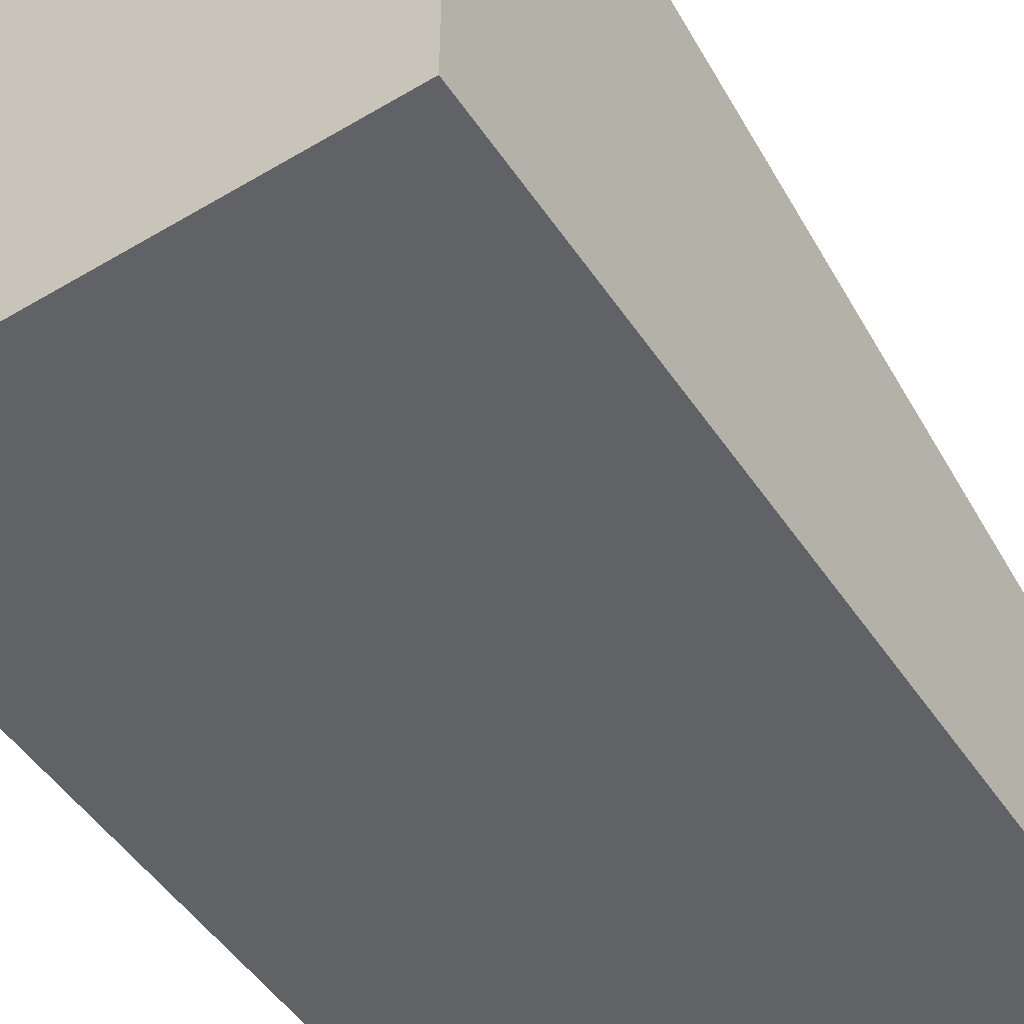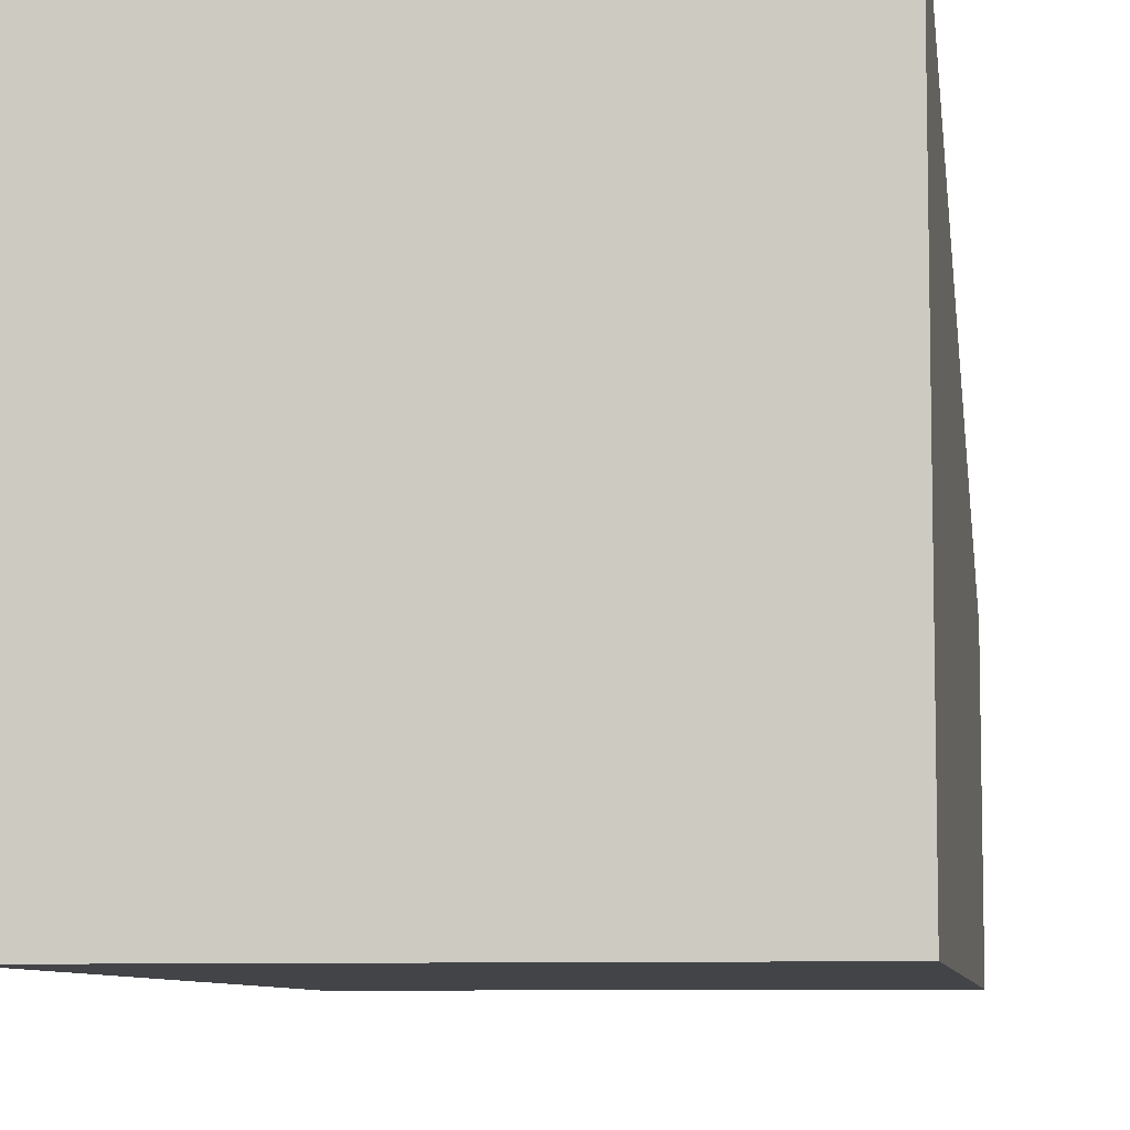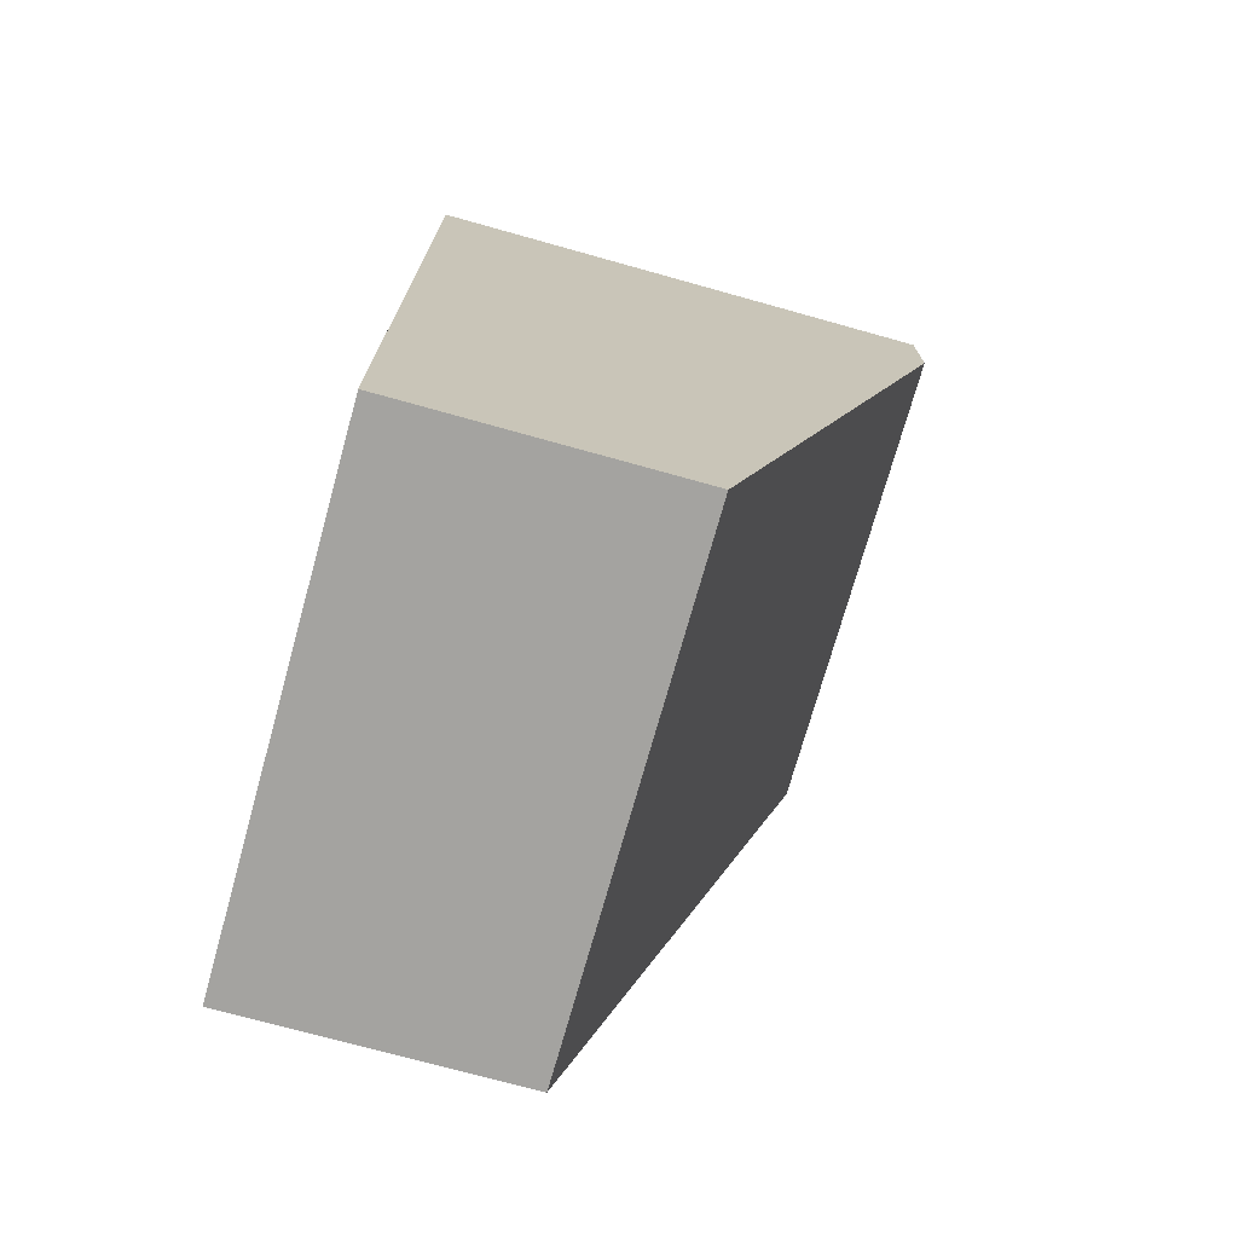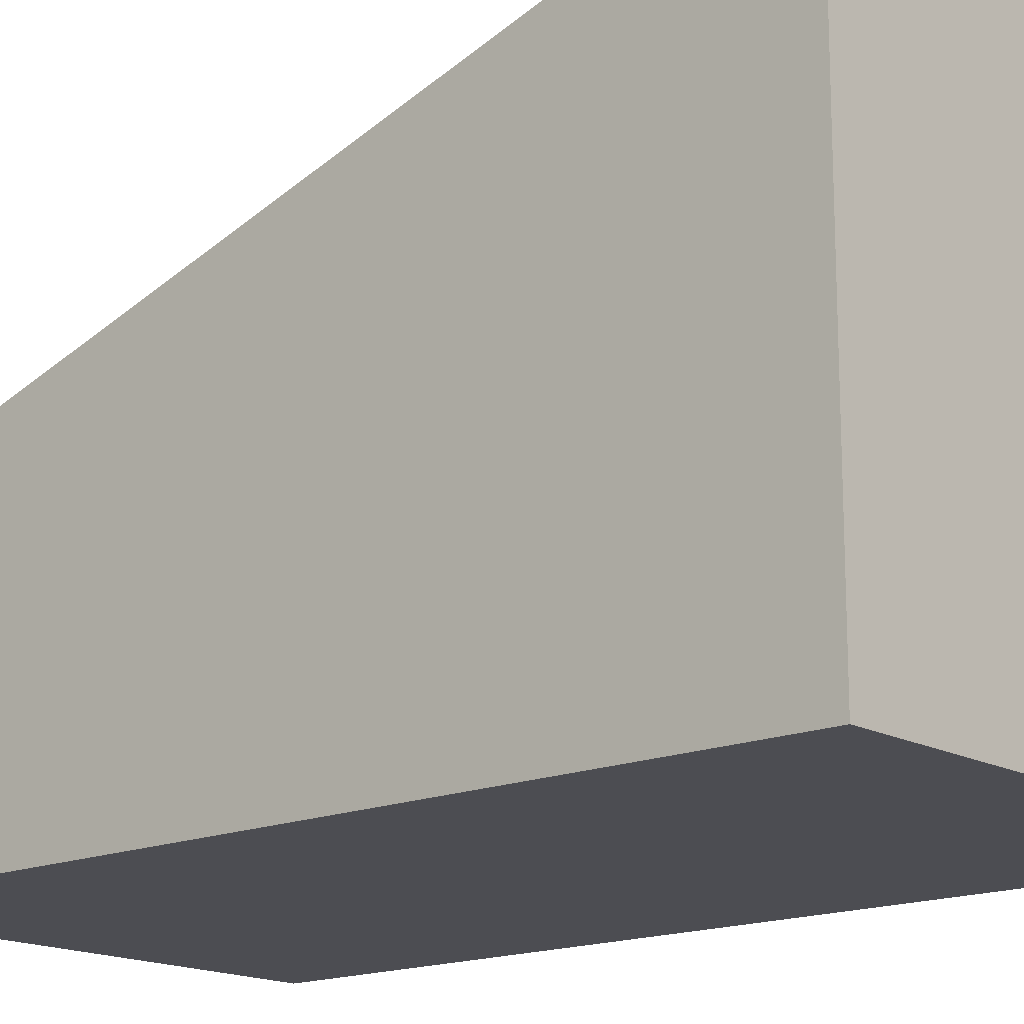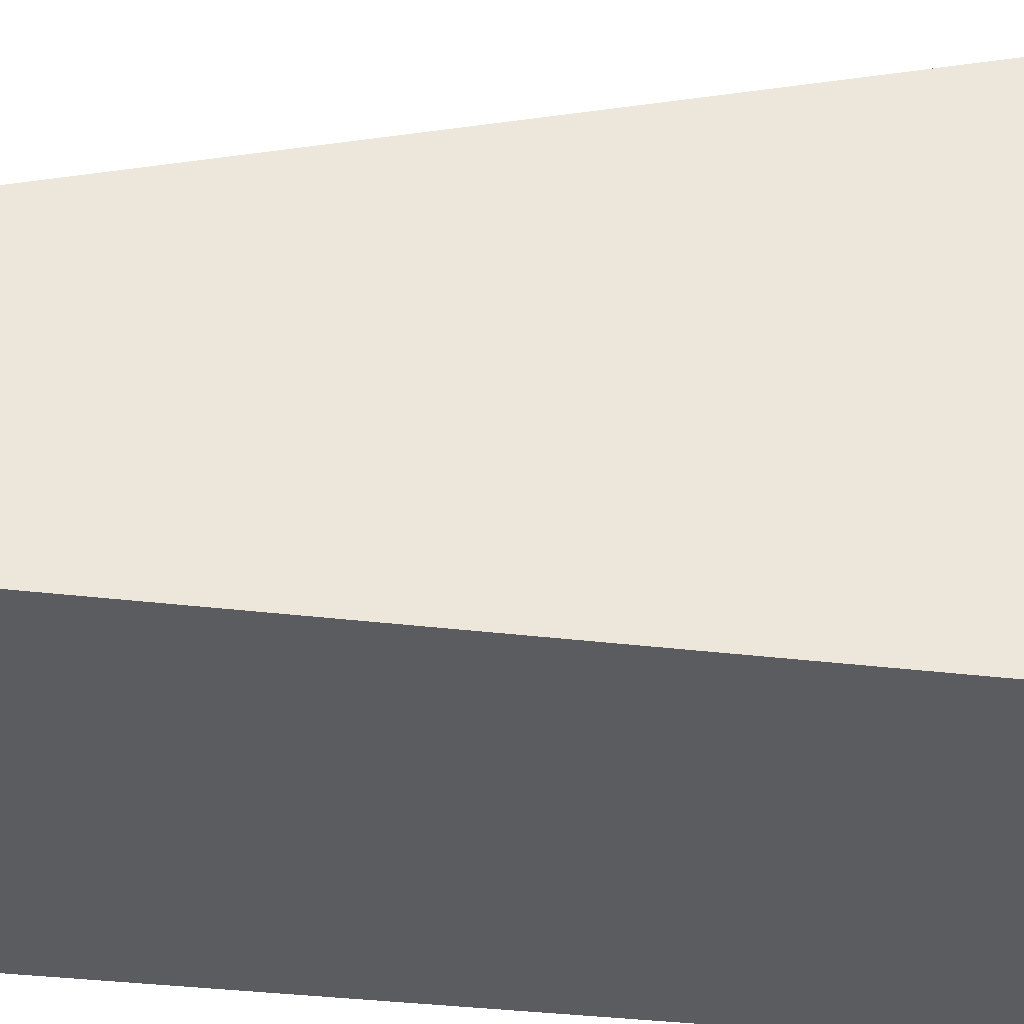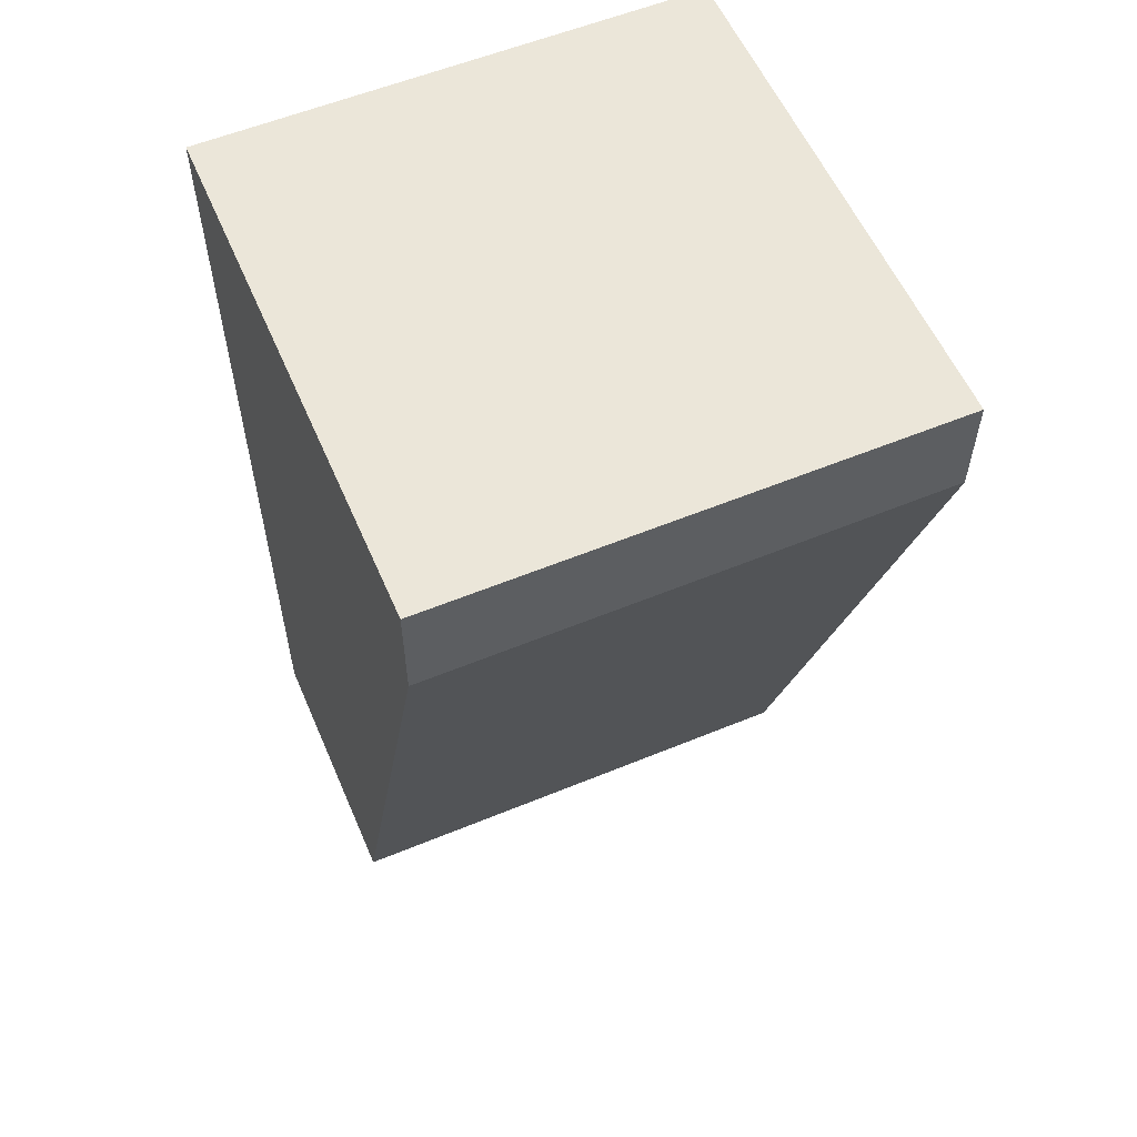
<metadata>
{"format":"obj","ext":"obj","renderer":"f3d","projection":"perspective","resolution":1024,"background":"white","views":[{"elev":-50.5,"azim":-147.0,"up":"+Z"},{"elev":-7.7,"azim":-171.9,"up":"+Z"},{"elev":-72.9,"azim":-105.6,"up":"+Y"},{"elev":-16.4,"azim":131.1,"up":"+Z"},{"elev":-34.5,"azim":80.6,"up":"+Z"},{"elev":57.3,"azim":-23.2,"up":"+Y"}]}
</metadata>
<code>
v 0.03537 0.004501 -0.0001445
v 0.03537 -0.0045 -0.002606
v 0.03537 0.004501 -0.005298
v 0.03044 0.004501 -0.005298
v 0.03044 0.003501 -0.0001445
v 0.03044 -0.0045 -0.005298
v 0.03537 0.003501 -0.0001445
v 0.03044 0.004501 -0.0001445
v 0.03537 -0.0045 -0.005298
v 0.03044 -0.0045 -0.002606
f 1 2 3
f 1 3 4
f 6 4 3
f 6 5 4
f 7 5 2
f 7 2 1
f 7 1 5
f 8 5 1
f 8 1 4
f 8 4 5
f 9 6 3
f 9 3 2
f 9 2 6
f 10 6 2
f 10 2 5
f 10 5 6

</code>
